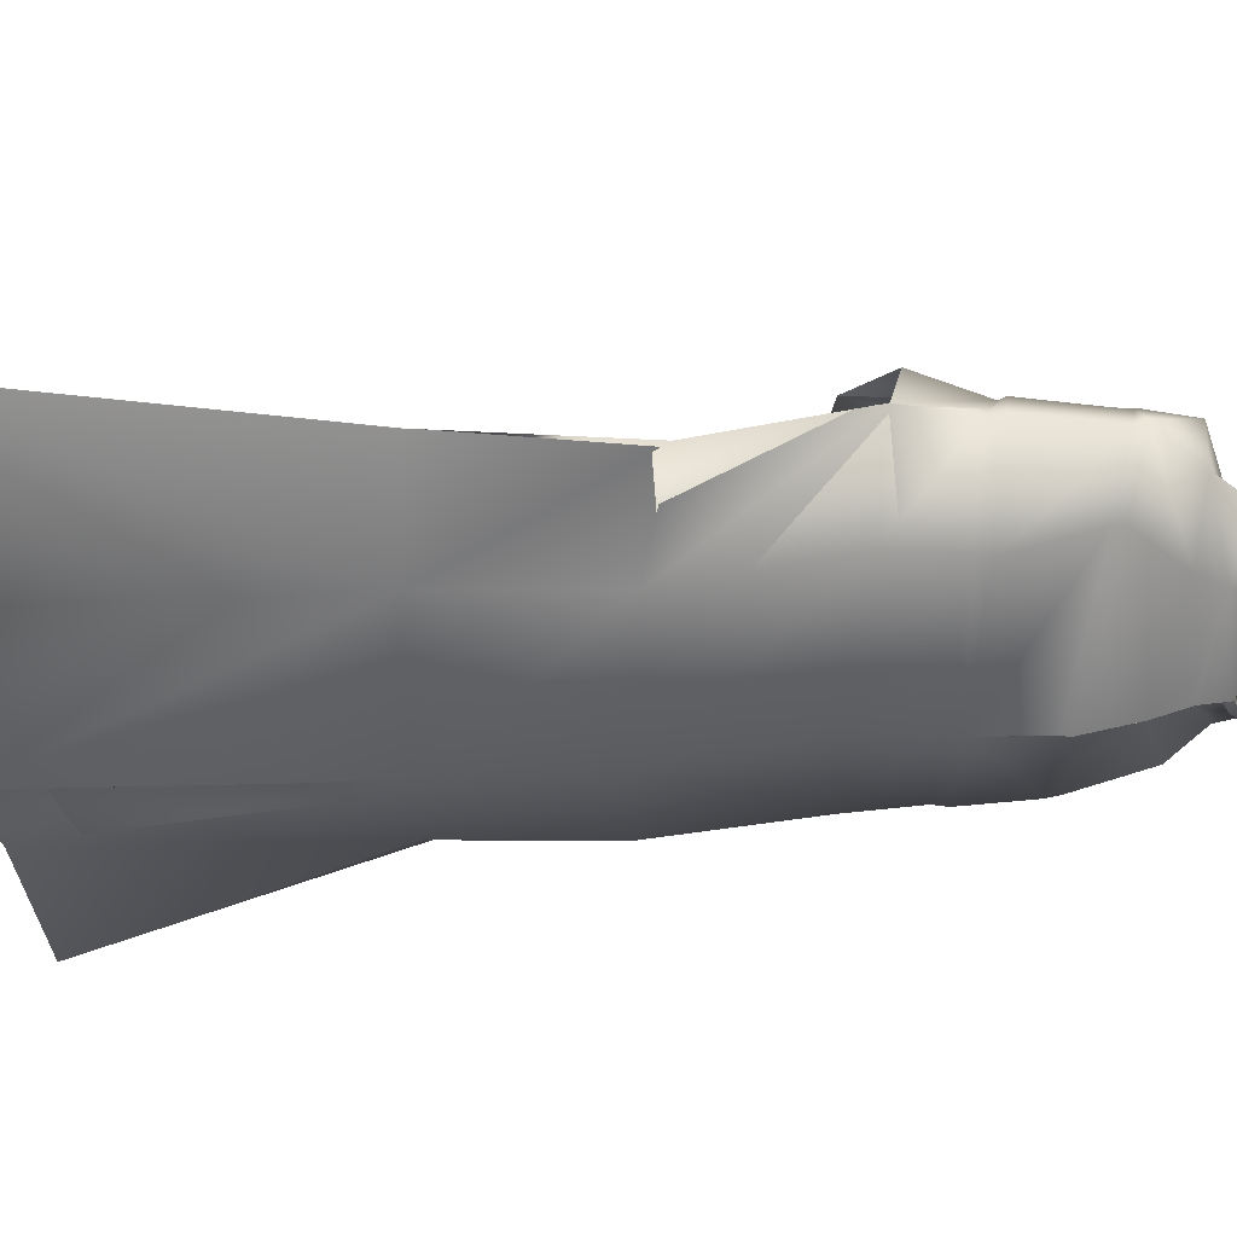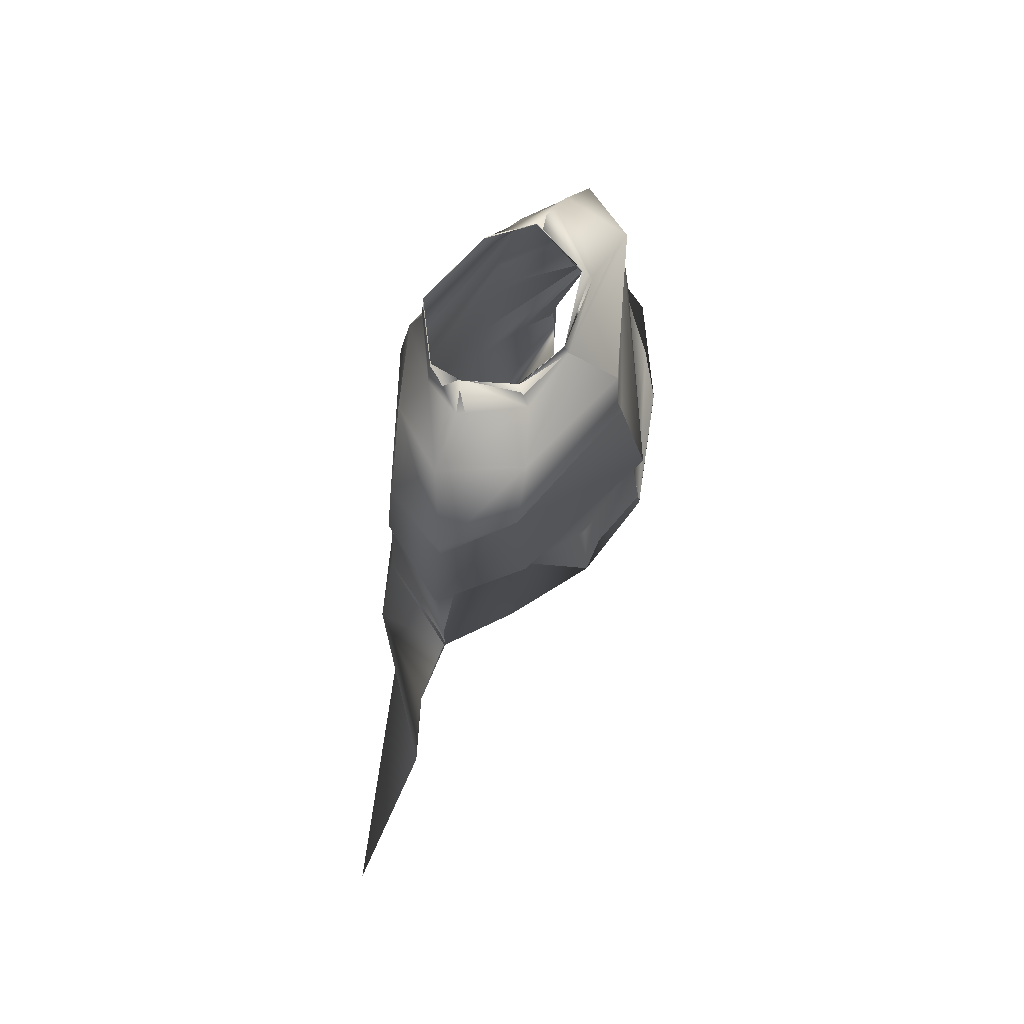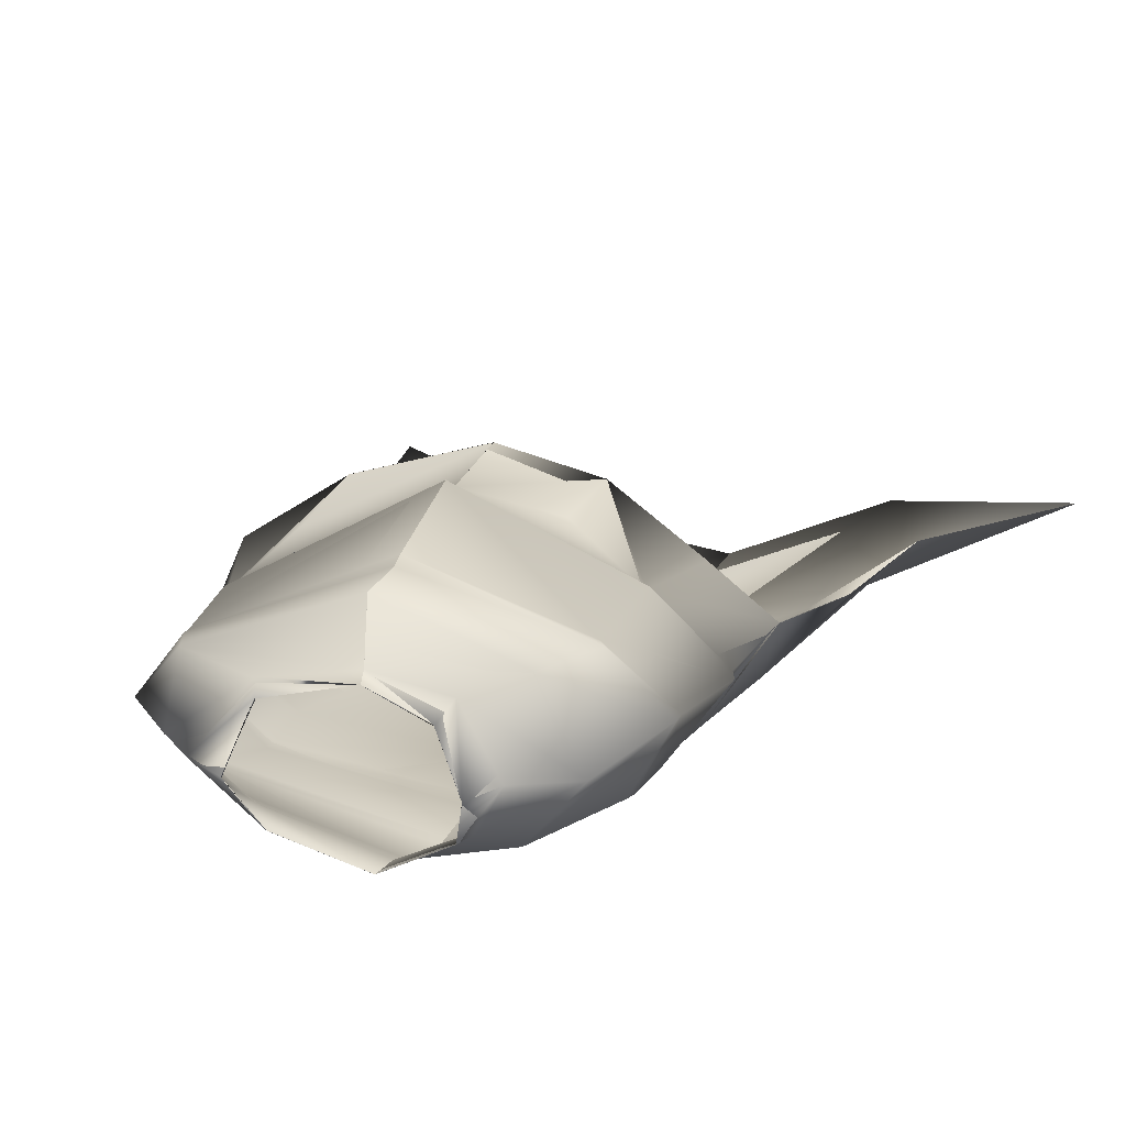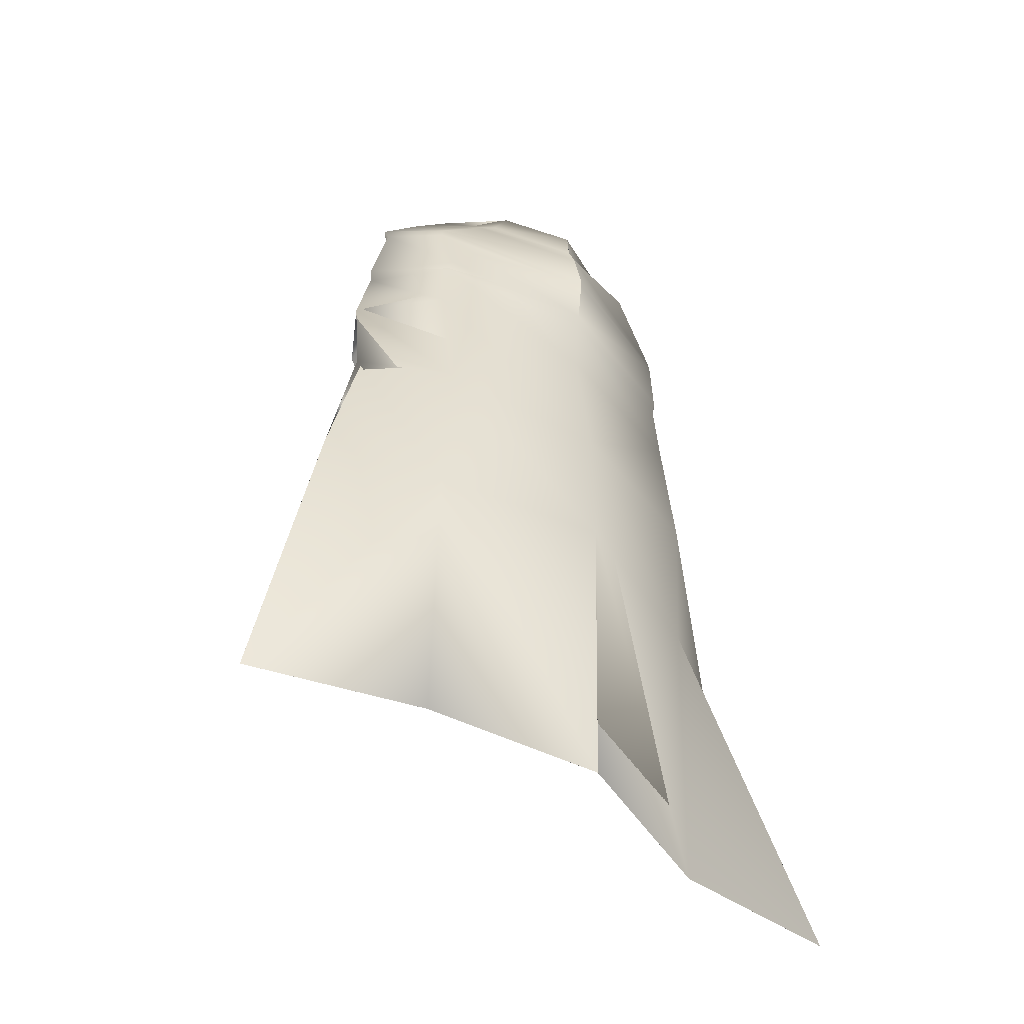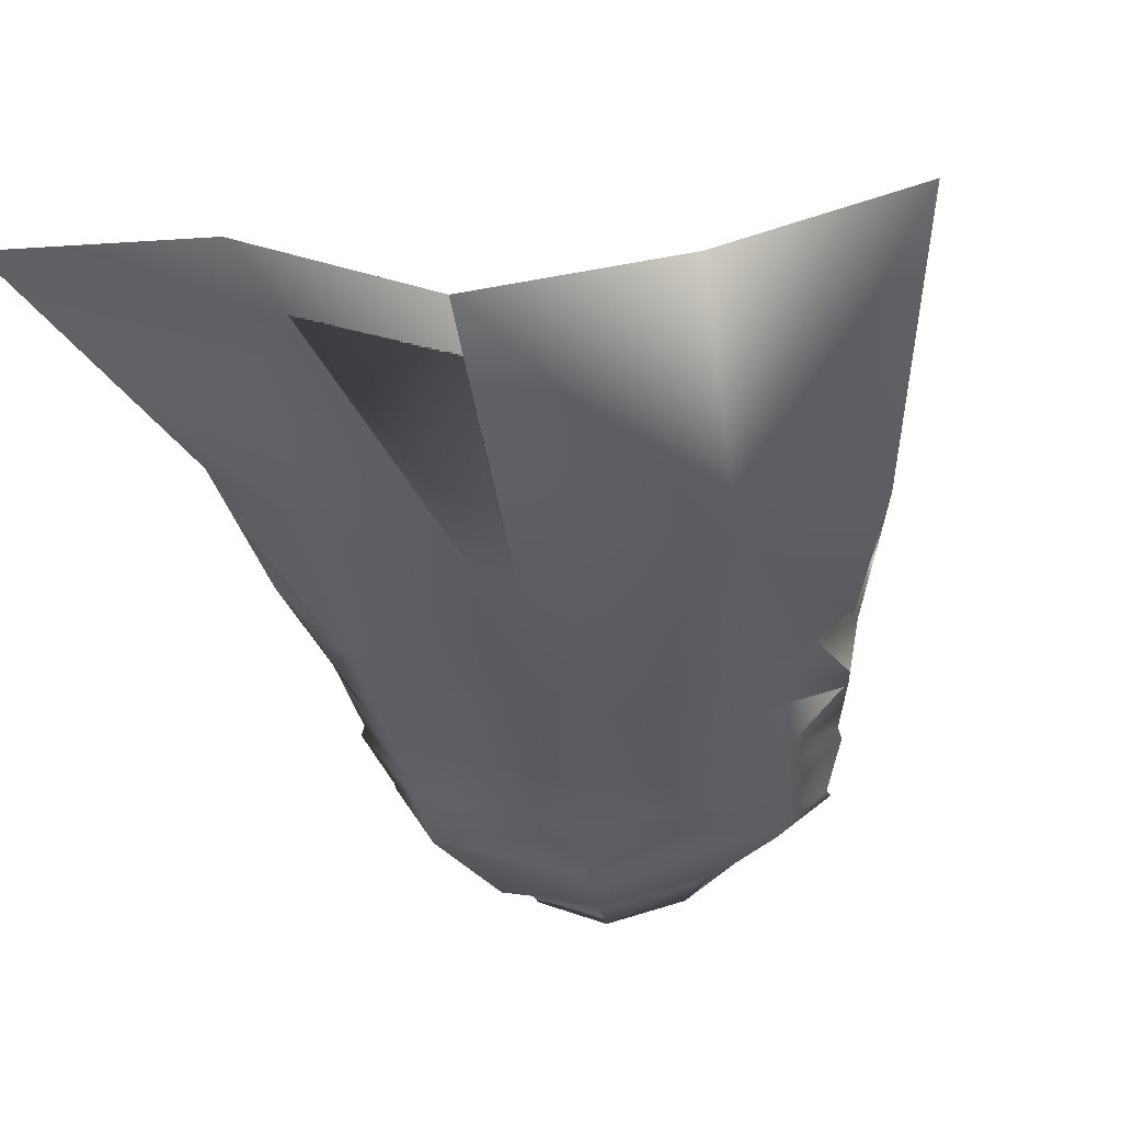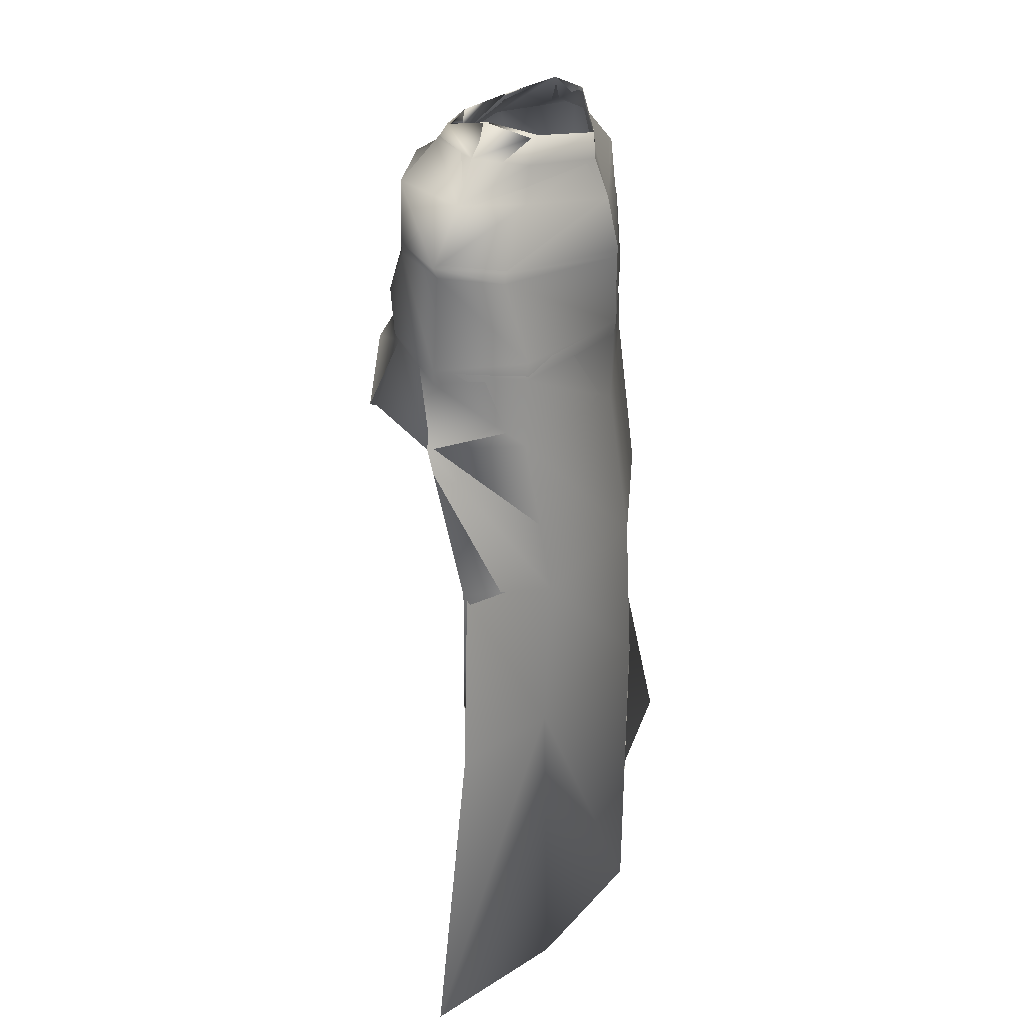
<metadata>
{"format":"obj","ext":"obj","renderer":"f3d","projection":"perspective","resolution":1024,"background":"white","views":[{"elev":-41.8,"azim":93.3,"up":"+Z"},{"elev":64.3,"azim":-65.5,"up":"+Y"},{"elev":19.2,"azim":-159.3,"up":"+Z"},{"elev":-46.5,"azim":145.8,"up":"+Y"},{"elev":-38.3,"azim":9.5,"up":"+Z"},{"elev":32.2,"azim":114.0,"up":"+Y"}]}
</metadata>
<code>
o Capa_Stand_Cylinder.003
v 0.1336 2.532 -0.1189
v 0.1004 2.587 -0.1268
v 0.2302 2.572 -0.04062
v 0.1524 2.62 -0.03945
v 0.1292 2.554 0.08864
v 0.1151 2.572 0.07109
v 0.1868 2.474 -0.138
v 0.3053 2.5 -0.04241
v 0.2656 2.515 0.1021
v 0.2986 2.371 -0.1415
v 0.4048 2.406 -0.03464
v 0.3167 2.405 0.08026
v 0.3017 2.181 -0.1917
v 0.4421 2.2 -0.04913
v 0.349 2.214 0.08355
v 0.332 2.006 -0.2021
v 0.4701 2.034 -0.04414
v 0.3911 2.061 0.1098
v 0.3357 1.669 -0.2631
v 0.5059 1.725 -0.1383
v 0.3459 1.33 -0.2536
v 0.5886 1.355 -0.1757
v 0.248 1.969 0.2026
v 0.323 2.385 0.07361
v 0.3979 2.384 -0.04068
v 0.3025 2.349 -0.1424
v 0.3509 2.201 0.07294
v 0.4376 2.169 -0.04487
v 0.3081 2.145 -0.1951
v 0.2351 2.141 0.142
v 0.3754 0.6665 -0.2811
v 0.7048 0.7014 -0.1602
v 0.1346 2.534 -0.1217
v 0.1005 2.587 -0.1272
v 0.229 2.572 -0.03669
v 0.1515 2.619 -0.04083
v 0.1281 2.549 0.08917
v 0.1139 2.585 0.07072
v 0.1862 2.473 -0.1356
v 0.3051 2.5 -0.04355
v 0.2656 2.514 0.1029
v 0.2992 2.371 -0.1415
v 0.4045 2.407 -0.03485
v 0.3167 2.405 0.08036
v 0.3021 2.181 -0.1944
v 0.4425 2.201 -0.04925
v 0.3482 2.214 0.08185
v 0.3319 2.006 -0.2018
v 0.47 2.034 -0.04431
v 0.3908 2.061 0.1096
v 0.3356 1.669 -0.2636
v 0.5055 1.725 -0.1383
v 0.3468 1.33 -0.2566
v 0.5886 1.355 -0.1757
v 0.248 1.969 0.2025
v 0.3231 2.385 0.07407
v 0.3977 2.384 -0.04088
v 0.3026 2.349 -0.1431
v 0.3503 2.201 0.07199
v 0.4384 2.17 -0.04508
v 0.3073 2.146 -0.1946
v 0.247 2.142 0.1723
v 0.3753 0.6665 -0.2812
v 0.7046 0.7015 -0.1603
v -0.05097 2.491 -0.1894
v -0.04885 2.549 -0.1872
v -0.1999 2.534 -0.1024
v -0.1888 2.585 -0.1028
v -0.238 2.531 -0.02849
v -0.2019 2.593 -0.03426
v -0.16 2.51 0.08289
v -0.1478 2.56 0.05757
v -0.01832 2.504 0.1036
v -0.03659 2.557 0.1021
v -0.03982 2.412 -0.2257
v -0.2368 2.458 -0.153
v -0.3462 2.488 -0.02252
v -0.2644 2.481 0.1254
v -0.006409 2.461 0.2018
v -0.04122 2.299 -0.251
v -0.3397 2.308 -0.1251
v -0.4196 2.324 0.0151
v -0.3359 2.395 0.1415
v -0.000972 2.357 0.2055
v -0.02449 2.139 -0.2568
v -0.3347 2.128 -0.1444
v -0.4433 2.127 0.01043
v -0.3279 2.179 0.1563
v 0.01377 2.129 0.2667
v -0.01494 1.957 -0.2531
v -0.3424 1.949 -0.1449
v -0.4536 1.933 0.03147
v -0.3542 1.987 0.1373
v 0.01835 1.927 0.2679
v -0.009633 1.628 -0.3038
v -0.3325 1.621 -0.1856
v -0.4819 1.625 -0.02312
v 0.001918 1.311 -0.325
v -0.3229 1.289 -0.1813
v -0.5117 1.28 -0.03681
v -0.1683 1.922 0.2269
v -0.04214 2.282 -0.2478
v -0.3093 2.342 0.1285
v -0.4197 2.304 0.01689
v -0.3414 2.28 -0.1297
v 0.003697 2.323 0.213
v -0.02218 2.107 -0.2522
v 0.01556 2.092 0.2445
v -0.3174 2.162 0.1441
v -0.431 2.101 0.01296
v -0.3309 2.098 -0.1406
v -0.1595 2.058 0.1904
v 0.02642 0.6435 -0.3307
v -0.2976 0.6225 -0.1871
v -0.6687 0.6314 -0.147
v -0.0515 2.491 -0.1901
v -0.04786 2.549 -0.1873
v -0.2001 2.536 -0.1046
v -0.1887 2.584 -0.1025
v -0.2386 2.53 -0.02934
v -0.2018 2.593 -0.03411
v -0.161 2.512 0.08409
v -0.1494 2.555 0.05751
v -0.01872 2.505 0.1038
v -0.03667 2.556 0.1022
v -0.04007 2.412 -0.2259
v -0.2368 2.459 -0.1521
v -0.3461 2.488 -0.0218
v -0.2648 2.481 0.1253
v -0.006727 2.461 0.2003
v -0.04118 2.299 -0.251
v -0.3398 2.308 -0.125
v -0.4199 2.324 0.0149
v -0.3363 2.395 0.1413
v -0.001078 2.356 0.2055
v -0.02467 2.139 -0.2568
v -0.3349 2.129 -0.1451
v -0.4441 2.128 0.009012
v -0.3273 2.179 0.1538
v 0.01371 2.129 0.2666
v -0.01497 1.957 -0.2532
v -0.3423 1.948 -0.145
v -0.4535 1.933 0.03146
v -0.354 1.987 0.137
v 0.01823 1.927 0.2678
v -0.009573 1.628 -0.3041
v -0.3348 1.621 -0.1907
v -0.4819 1.625 -0.02301
v 0.001988 1.311 -0.325
v -0.3229 1.289 -0.1815
v -0.5117 1.28 -0.03686
v -0.1684 1.922 0.2267
v -0.04217 2.282 -0.2477
v -0.3096 2.341 0.1285
v -0.42 2.305 0.01627
v -0.3416 2.28 -0.1297
v 0.003586 2.322 0.2129
v -0.02232 2.107 -0.2527
v 0.01568 2.093 0.2447
v -0.3176 2.162 0.1419
v -0.4326 2.102 0.01125
v -0.3312 2.098 -0.1415
v -0.1649 2.087 0.2153
v 0.0264 0.6435 -0.3307
v -0.2976 0.6225 -0.1872
v -0.6686 0.6314 -0.147
f 65 1 66
f 1 3 2
f 3 5 6
f 5 73 74
f 5 9 73
f 3 8 5
f 1 7 8
f 65 75 7
f 9 12 79
f 8 11 9
f 7 10 11
f 75 80 10
f 24 15 89
f 25 14 24
f 26 13 25
f 102 85 26
f 30 23 94
f 28 17 27
f 29 16 28
f 107 90 29
f 16 19 17
f 90 95 16
f 19 21 20
f 95 98 19
f 27 18 23
f 11 25 12
f 10 26 11
f 80 102 10
f 12 24 84
f 14 28 15
f 13 29 14
f 85 107 29
f 89 30 108
f 22 21 32
f 21 98 113
f 116 117 33
f 33 34 35
f 35 36 38
f 37 38 125
f 37 124 41
f 35 37 40
f 33 35 40
f 116 33 39
f 41 130 44
f 40 41 43
f 39 40 43
f 126 39 42
f 56 157 140
f 57 56 46
f 58 57 45
f 153 58 136
f 62 159 145
f 60 59 49
f 61 60 48
f 158 61 141
f 48 49 51
f 141 48 146
f 51 52 53
f 146 51 149
f 59 62 55
f 43 44 57
f 42 43 58
f 131 42 153
f 44 135 56
f 46 47 60
f 45 46 61
f 136 45 158
f 59 159 62
f 54 64 53
f 53 63 164
f 6 74 38
f 94 23 145
f 32 31 63
f 2 4 34
f 66 2 34
f 4 6 38
f 18 17 49
f 17 20 52
f 22 32 54
f 31 113 164
f 23 18 50
f 20 22 54
f 65 66 68
f 67 68 69
f 69 70 71
f 71 72 73
f 71 73 78
f 69 71 77
f 67 69 77
f 65 67 75
f 78 79 83
f 77 78 82
f 76 77 82
f 75 76 81
f 103 106 89
f 104 103 87
f 105 104 86
f 102 105 85
f 112 108 101
f 110 109 92
f 111 110 92
f 107 111 91
f 91 92 96
f 90 91 95
f 96 97 100
f 95 96 99
f 109 112 101
f 82 83 104
f 81 82 105
f 80 81 105
f 83 84 106
f 87 88 110
f 86 87 111
f 85 86 107
f 109 108 112
f 100 115 99
f 99 114 98
f 116 118 119
f 118 120 119
f 120 122 121
f 122 124 123
f 122 129 124
f 120 128 122
f 118 127 128
f 116 126 118
f 129 134 130
f 128 133 129
f 127 132 133
f 126 131 132
f 154 139 140
f 155 138 154
f 156 137 155
f 153 136 156
f 163 152 159
f 161 143 160
f 162 142 143
f 158 141 142
f 142 147 143
f 141 146 142
f 147 150 151
f 146 149 150
f 160 144 152
f 133 155 134
f 132 156 133
f 131 153 156
f 134 154 157
f 138 161 139
f 137 162 138
f 136 158 137
f 160 163 159
f 151 150 166
f 150 149 165
f 72 123 74
f 89 140 159
f 94 145 152
f 73 124 79
f 115 166 165
f 102 153 80
f 68 119 121
f 79 130 84
f 106 157 89
f 66 117 68
f 74 125 124
f 85 136 102
f 113 164 98
f 70 121 72
f 93 144 92
f 92 143 97
f 100 151 115
f 75 126 65
f 114 165 164
f 108 159 94
f 101 152 144
f 80 131 75
f 97 148 100
f 65 116 66
f 84 135 106
f 1 2 66
f 3 4 2
f 4 3 6
f 6 5 74
f 9 79 73
f 8 9 5
f 3 1 8
f 1 65 7
f 12 84 79
f 11 12 9
f 8 7 11
f 7 75 10
f 106 24 89
f 14 15 24
f 13 14 25
f 85 13 26
f 108 30 94
f 17 18 27
f 16 17 28
f 90 16 29
f 19 20 17
f 95 19 16
f 21 22 20
f 98 21 19
f 30 27 23
f 25 24 12
f 26 25 11
f 102 26 10
f 24 106 84
f 28 27 15
f 29 28 14
f 13 85 29
f 15 27 89
f 27 30 89
f 21 31 32
f 31 21 113
f 117 34 33
f 34 36 35
f 37 35 38
f 124 37 125
f 124 130 41
f 37 41 40
f 39 33 40
f 126 116 39
f 130 135 44
f 41 44 43
f 42 39 43
f 131 126 42
f 47 56 140
f 56 47 46
f 57 46 45
f 58 45 136
f 55 62 145
f 59 50 49
f 60 49 48
f 61 48 141
f 49 52 51
f 48 51 146
f 52 54 53
f 51 53 149
f 50 59 55
f 44 56 57
f 43 57 58
f 42 58 153
f 135 157 56
f 47 59 60
f 46 60 61
f 45 61 158
f 47 140 59
f 140 159 59
f 64 63 53
f 149 53 164
f 74 125 38
f 23 55 145
f 64 32 63
f 4 36 34
f 117 66 34
f 36 4 38
f 50 18 49
f 49 17 52
f 32 64 54
f 63 31 164
f 55 23 50
f 52 20 54
f 67 65 68
f 68 70 69
f 70 72 71
f 72 74 73
f 73 79 78
f 71 78 77
f 76 67 77
f 67 76 75
f 79 84 83
f 78 83 82
f 81 76 82
f 80 75 81
f 88 103 89
f 103 88 87
f 104 87 86
f 105 86 85
f 108 94 101
f 109 93 92
f 91 111 92
f 90 107 91
f 92 97 96
f 91 96 95
f 99 96 100
f 98 95 99
f 93 109 101
f 83 103 104
f 82 104 105
f 102 80 105
f 103 83 106
f 88 109 110
f 87 110 111
f 86 111 107
f 88 89 108
f 109 88 108
f 115 114 99
f 114 113 98
f 117 116 119
f 120 121 119
f 122 123 121
f 124 125 123
f 129 130 124
f 128 129 122
f 120 118 128
f 126 127 118
f 134 135 130
f 133 134 129
f 128 127 133
f 127 126 132
f 157 154 140
f 138 139 154
f 137 138 155
f 136 137 156
f 152 145 159
f 143 144 160
f 161 162 143
f 162 158 142
f 147 148 143
f 146 147 142
f 148 147 151
f 147 146 150
f 163 160 152
f 155 154 134
f 156 155 133
f 132 131 156
f 135 134 157
f 161 160 139
f 162 161 138
f 158 162 137
f 139 160 159
f 140 139 159
f 150 165 166
f 149 164 165
f 123 125 74
f 108 89 159
f 101 94 152
f 124 130 79
f 114 115 165
f 153 131 80
f 70 68 121
f 130 135 84
f 157 140 89
f 117 119 68
f 73 74 124
f 136 153 102
f 164 149 98
f 121 123 72
f 144 143 92
f 143 148 97
f 151 166 115
f 126 116 65
f 113 114 164
f 159 145 94
f 93 101 144
f 131 126 75
f 148 151 100
f 116 117 66
f 135 157 106

</code>
